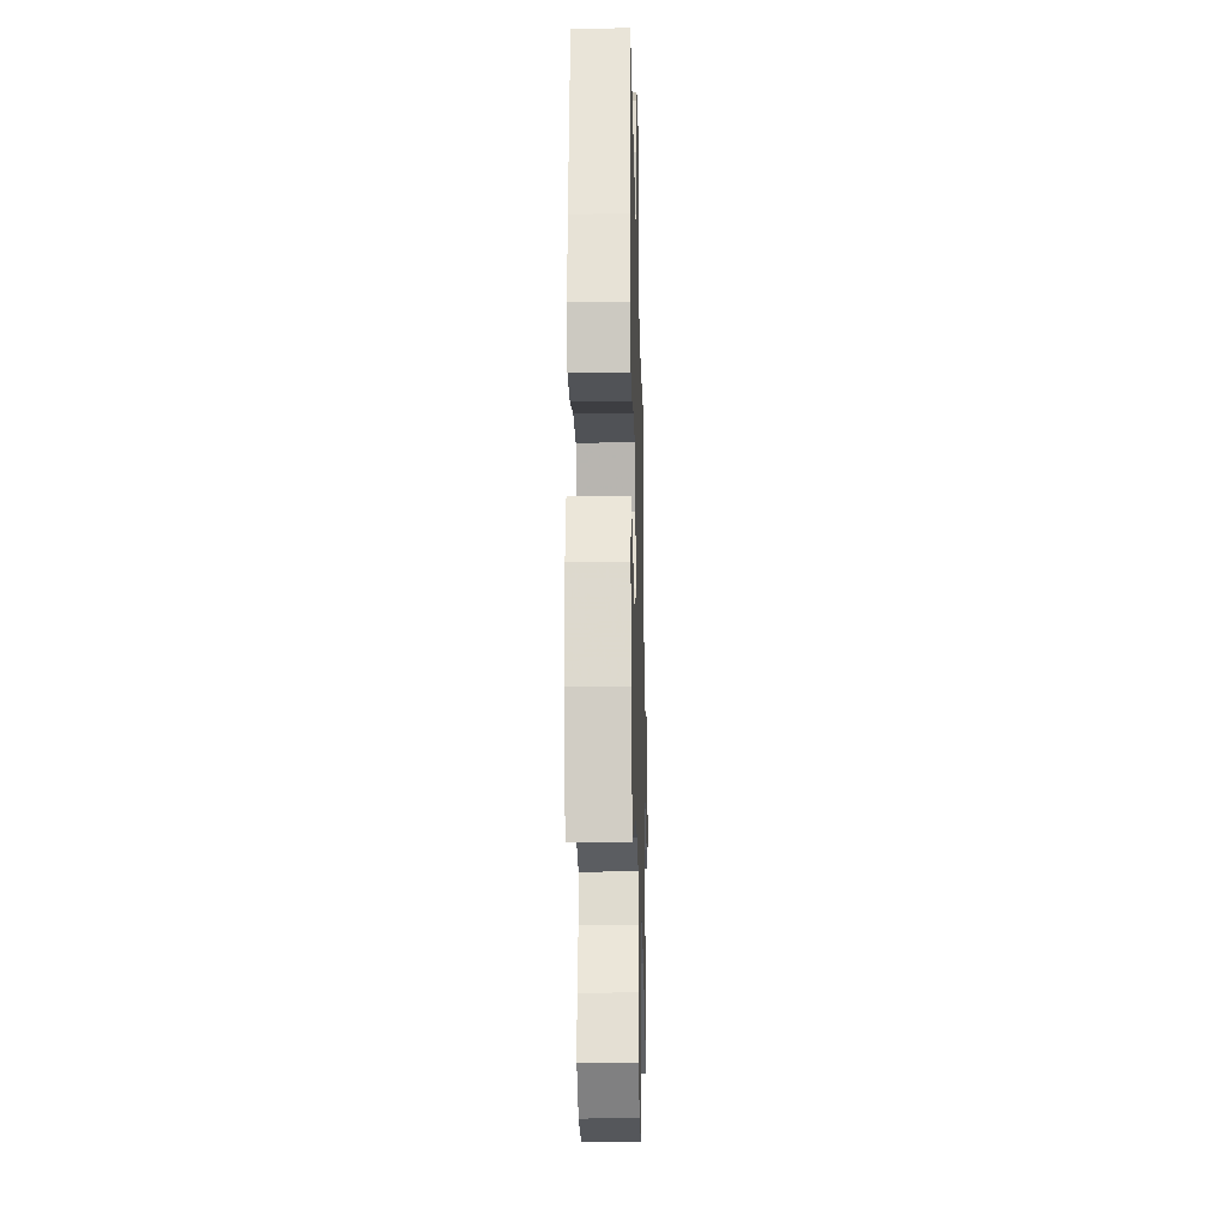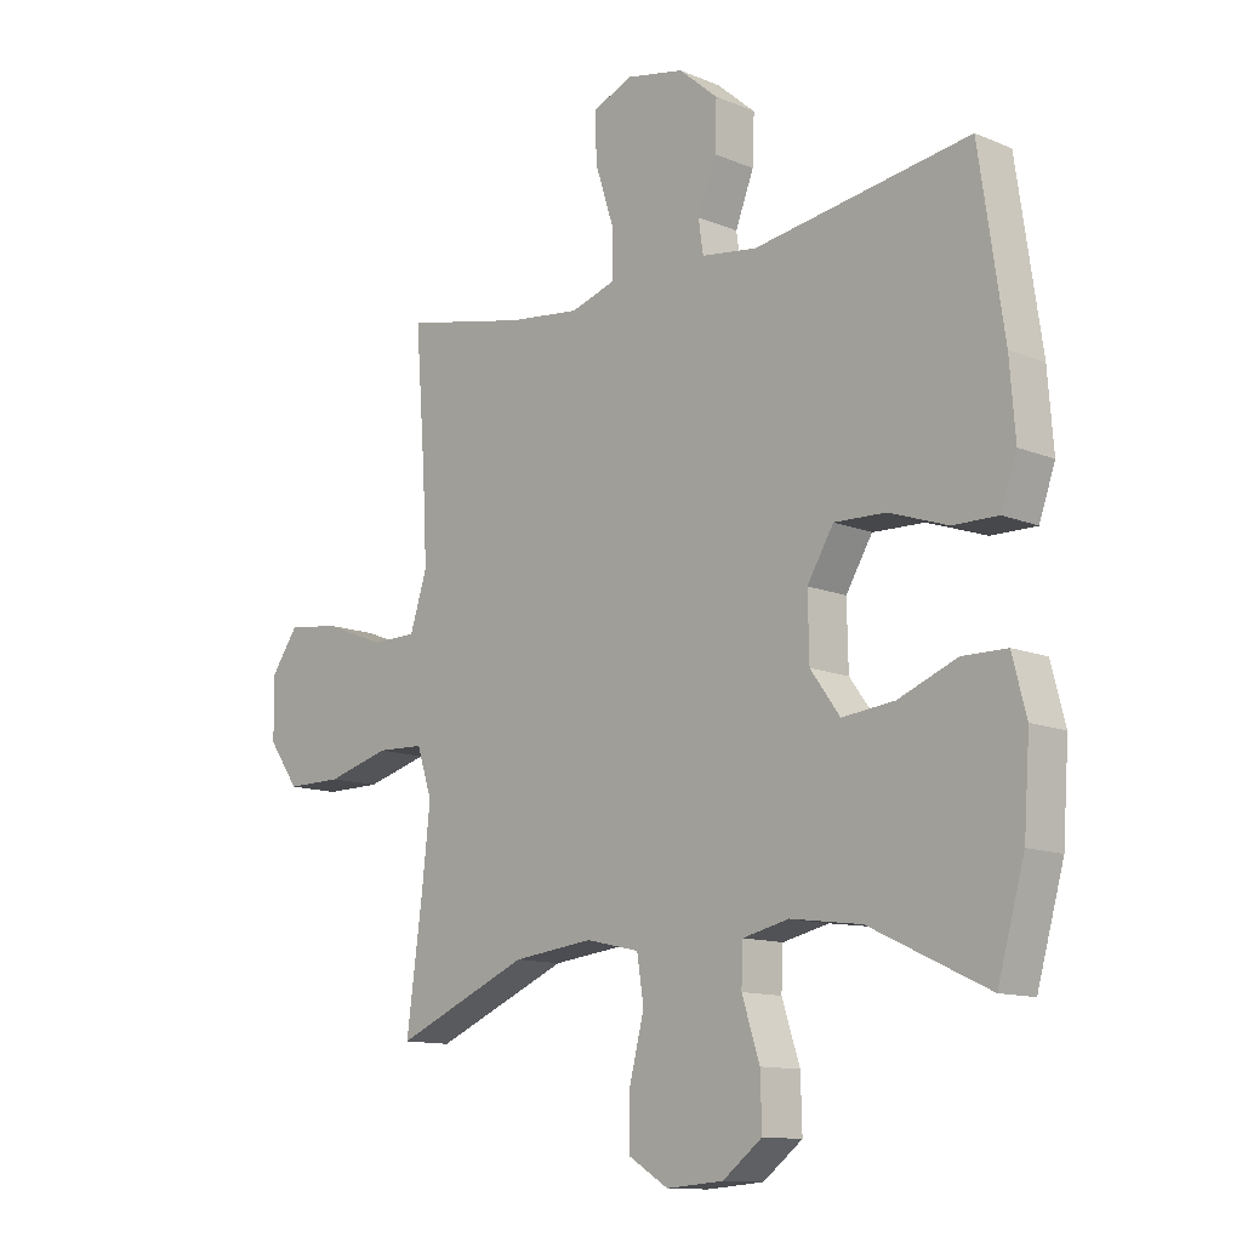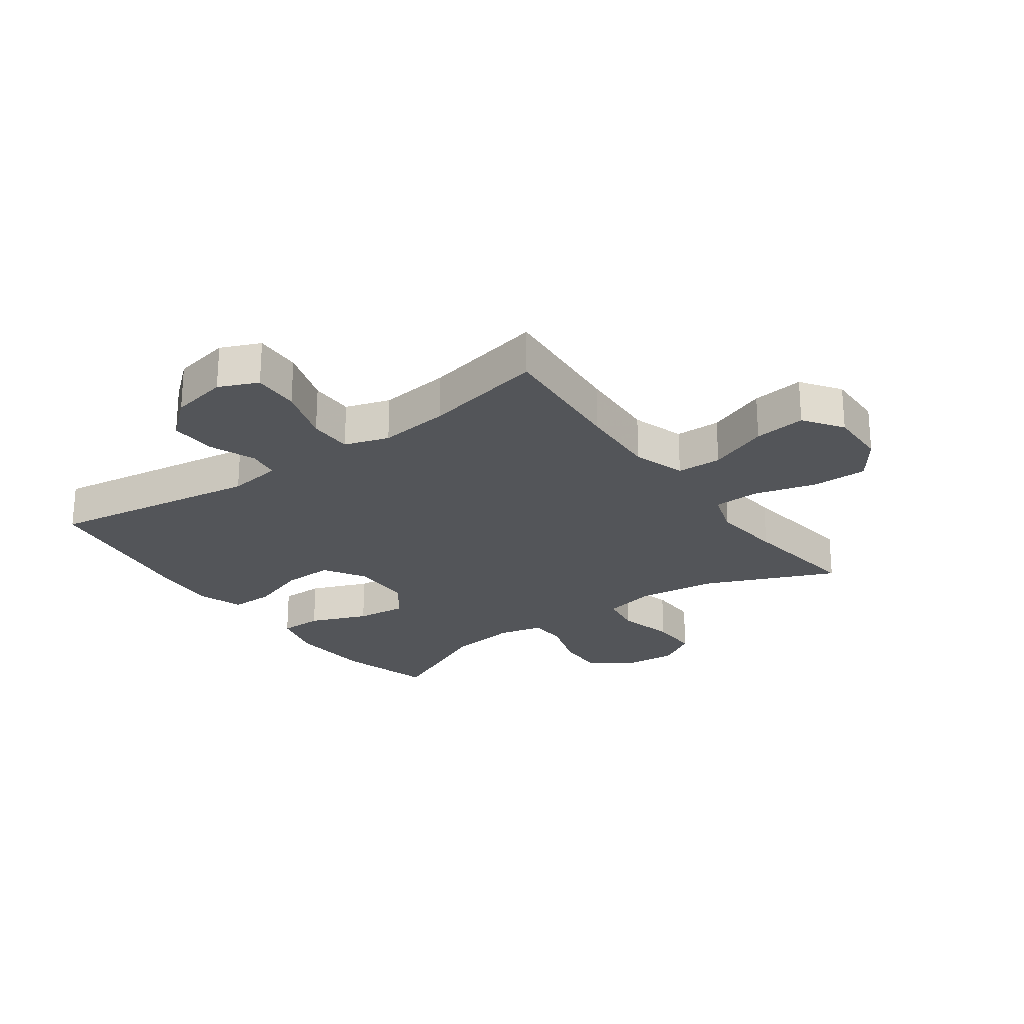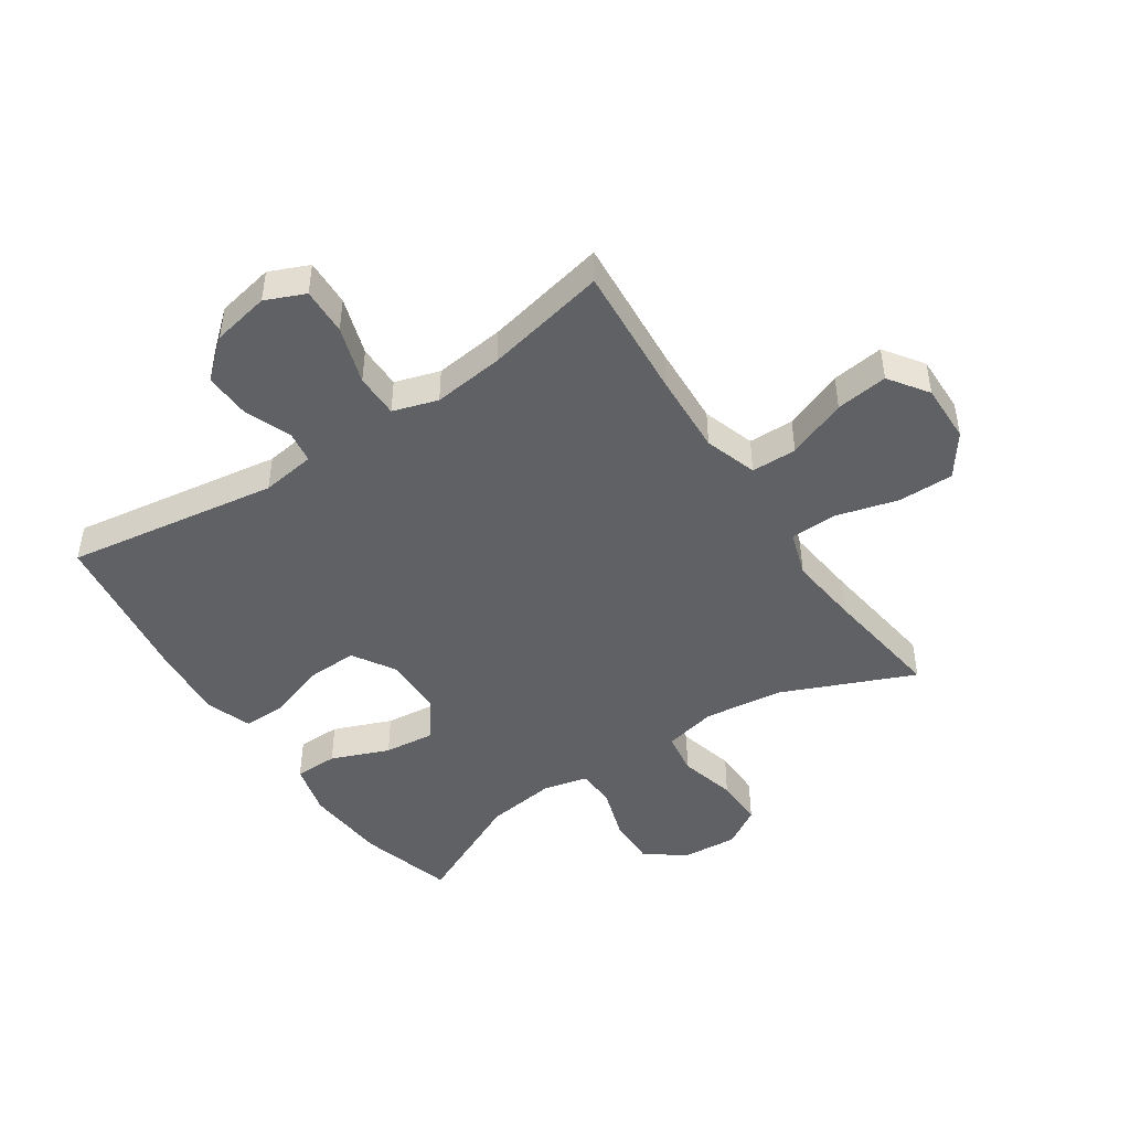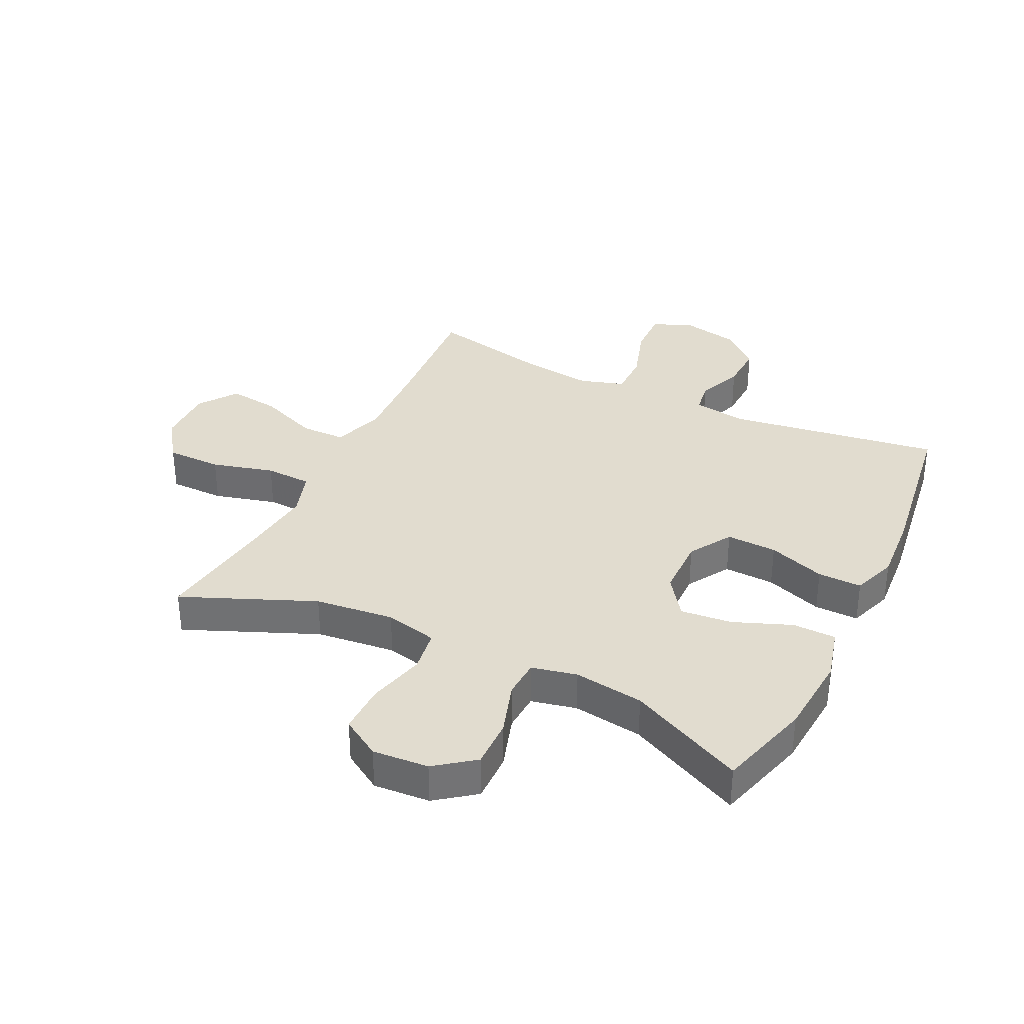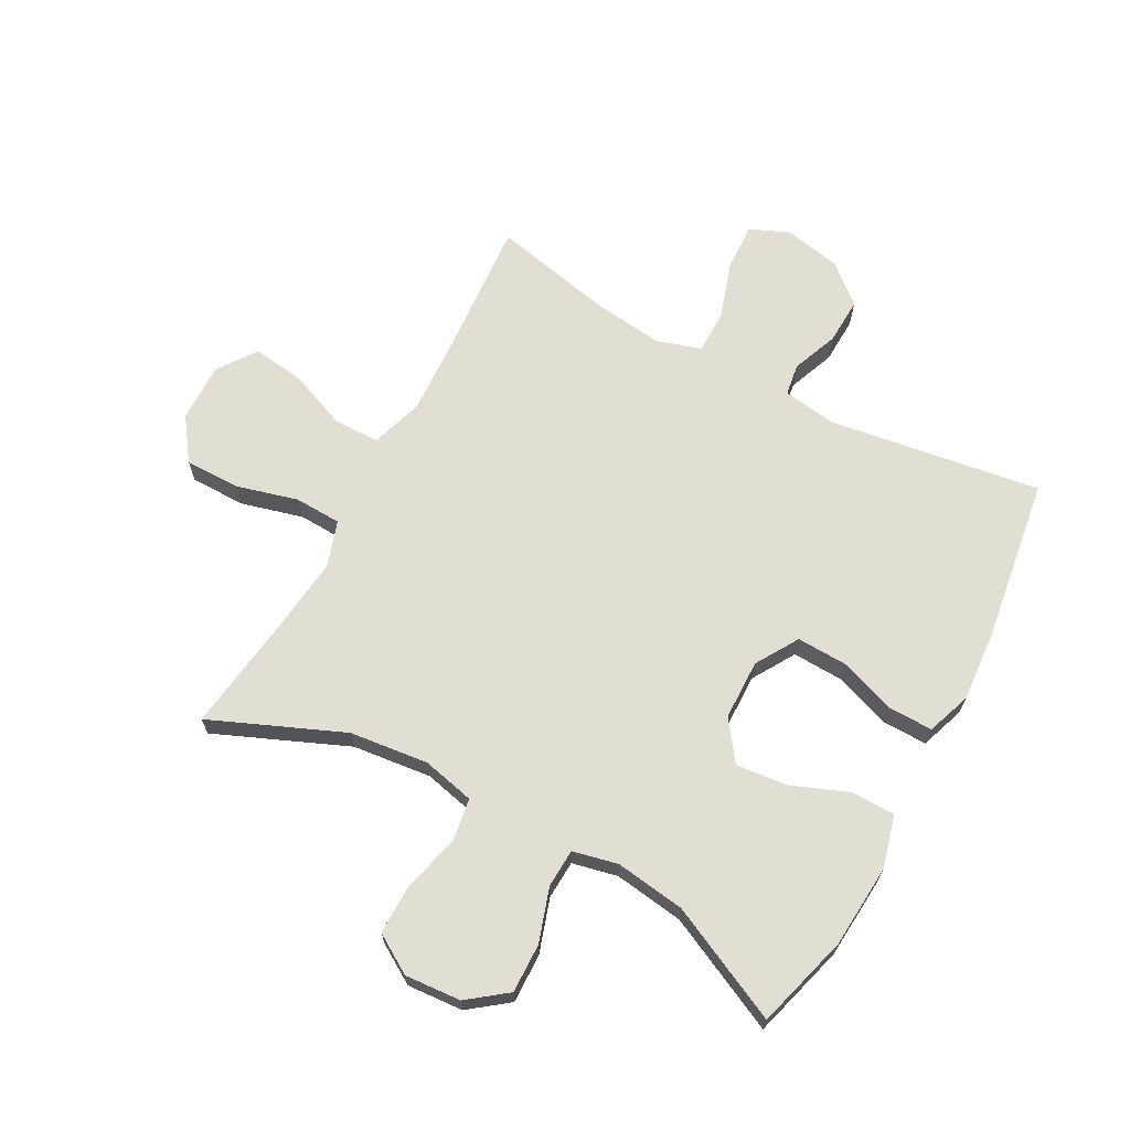
<metadata>
{"format":"obj","ext":"obj","renderer":"f3d","projection":"perspective","resolution":1024,"background":"white","views":[{"elev":-22.7,"azim":-88.6,"up":"+Z"},{"elev":-12.2,"azim":-134.2,"up":"+Z"},{"elev":-24.2,"azim":35.7,"up":"+Y"},{"elev":-46.1,"azim":33.8,"up":"+Y"},{"elev":34.5,"azim":-153.9,"up":"+Y"},{"elev":67.3,"azim":-151.5,"up":"+Y"}]}
</metadata>
<code>
v 0.5 0.07 -0.5
v 0.281 0.07 -0.407
v 0.15 0.07 -0.392
v 0.063 0.07 -0.412
v 0.052 0.07 -0.483
v 0.076 0.07 -0.578
v 0.077 0.07 -0.661
v 0.012 0.07 -0.701
v -0.081 0.07 -0.694
v -0.145 0.07 -0.645
v -0.143 0.07 -0.563
v -0.114 0.07 -0.474
v -0.117 0.07 -0.41
v -0.192 0.07 -0.393
v -0.308 0.07 -0.409
v -0.5 0.07 -0.5
v -0.544 0.07 -0.344
v -0.554 0.07 -0.206
v -0.531 0.07 -0.118
v -0.459 0.07 -0.117
v -0.363 0.07 -0.155
v -0.278 0.07 -0.164
v -0.23 0.07 -0.098
v -0.228 0.07 0.002
v -0.271 0.07 0.073
v -0.355 0.07 0.07
v -0.45 0.07 0.037
v -0.523 0.07 0.036
v -0.549 0.07 0.11
v -0.54 0.07 0.227
v -0.5 0.07 0.5
v -0.148 0.07 0.447
v -0.058 0.07 0.46
v -0.05 0.07 0.513
v -0.08 0.07 0.59
v -0.083 0.07 0.667
v -0.019 0.07 0.722
v 0.076 0.07 0.741
v 0.141 0.07 0.713
v 0.138 0.07 0.635
v 0.107 0.07 0.539
v 0.107 0.07 0.466
v 0.181 0.07 0.443
v 0.298 0.07 0.457
v 0.5 0.07 0.5
v 0.483 0.07 0.277
v 0.476 0.07 0.142
v 0.504 0.07 0.055
v 0.579 0.07 0.054
v 0.678 0.07 0.093
v 0.764 0.07 0.104
v 0.809 0.07 0.04
v 0.807 0.07 -0.058
v 0.757 0.07 -0.128
v 0.665 0.07 -0.128
v 0.562 0.07 -0.1
v 0.485 0.07 -0.103
v 0.46 0.07 -0.179
v 0.473 0.07 -0.297
v 0.5 0 -0.5
v 0.281 0 -0.407
v 0.15 0 -0.392
v 0.063 0 -0.412
v 0.052 0 -0.483
v 0.076 0 -0.578
v 0.077 0 -0.661
v 0.012 0 -0.701
v -0.081 0 -0.694
v -0.145 0 -0.645
v -0.143 0 -0.563
v -0.114 0 -0.474
v -0.117 0 -0.41
v -0.192 0 -0.393
v -0.308 0 -0.409
v -0.5 0 -0.5
v -0.544 0 -0.344
v -0.554 0 -0.206
v -0.531 0 -0.118
v -0.459 0 -0.117
v -0.363 0 -0.155
v -0.278 0 -0.164
v -0.23 0 -0.098
v -0.228 0 0.002
v -0.271 0 0.073
v -0.355 0 0.07
v -0.45 0 0.037
v -0.523 0 0.036
v -0.549 0 0.11
v -0.54 0 0.227
v -0.5 0 0.5
v -0.148 0 0.447
v -0.058 0 0.46
v -0.05 0 0.513
v -0.08 0 0.59
v -0.083 0 0.667
v -0.019 0 0.722
v 0.076 0 0.741
v 0.141 0 0.713
v 0.138 0 0.635
v 0.107 0 0.539
v 0.107 0 0.466
v 0.181 0 0.443
v 0.298 0 0.457
v 0.5 0 0.5
v 0.483 0 0.277
v 0.476 0 0.142
v 0.504 0 0.055
v 0.579 0 0.054
v 0.678 0 0.093
v 0.764 0 0.104
v 0.809 0 0.04
v 0.807 0 -0.058
v 0.757 0 -0.128
v 0.665 0 -0.128
v 0.562 0 -0.1
v 0.485 0 -0.103
v 0.46 0 -0.179
v 0.473 0 -0.297
f 54 55 56
f 53 54 56
f 52 53 56
f 51 52 56
f 50 51 56
f 49 50 56
f 48 49 56 57
f 47 48 57 58
f 44 45 46
f 43 44 46 47
f 42 43 47 58
f 39 40 41
f 38 39 41
f 37 38 41
f 36 37 41
f 35 36 41
f 34 35 41
f 33 34 41 42
f 42 58 59
f 33 42 59
f 32 33 59
f 30 31 32
f 29 30 32
f 28 29 32
f 27 28 32
f 26 27 32
f 19 20 21
f 18 19 21
f 17 18 21
f 16 17 21
f 15 16 21
f 14 15 21 22
f 13 14 22 23
f 10 11 12
f 9 10 12
f 8 9 12
f 7 8 12
f 6 7 12
f 5 6 12
f 4 5 12 13
f 13 23 24
f 4 13 24
f 3 4 24
f 59 1 2
f 3 24 25
f 2 3 25
f 59 2 25
f 32 59 25
f 25 26 32
f 115 114 113
f 115 113 112
f 115 112 111
f 115 111 110
f 115 110 109
f 115 109 108
f 116 115 108 107
f 117 116 107 106
f 105 104 103
f 106 105 103 102
f 117 106 102 101
f 100 99 98
f 100 98 97
f 100 97 96
f 100 96 95
f 100 95 94
f 100 94 93
f 101 100 93 92
f 118 117 101
f 118 101 92
f 118 92 91
f 91 90 89
f 91 89 88
f 91 88 87
f 91 87 86
f 91 86 85
f 80 79 78
f 80 78 77
f 80 77 76
f 80 76 75
f 80 75 74
f 81 80 74 73
f 82 81 73 72
f 71 70 69
f 71 69 68
f 71 68 67
f 71 67 66
f 71 66 65
f 71 65 64
f 72 71 64 63
f 83 82 72
f 83 72 63
f 83 63 62
f 61 60 118
f 84 83 62
f 84 62 61
f 84 61 118
f 84 118 91
f 91 85 84
f 1 60 61 2
f 2 61 62 3
f 3 62 63 4
f 4 63 64 5
f 5 64 65 6
f 6 65 66 7
f 7 66 67 8
f 8 67 68 9
f 9 68 69 10
f 10 69 70 11
f 11 70 71 12
f 12 71 72 13
f 13 72 73 14
f 14 73 74 15
f 15 74 75 16
f 16 75 76 17
f 17 76 77 18
f 18 77 78 19
f 19 78 79 20
f 20 79 80 21
f 21 80 81 22
f 22 81 82 23
f 23 82 83 24
f 24 83 84 25
f 25 84 85 26
f 26 85 86 27
f 27 86 87 28
f 28 87 88 29
f 29 88 89 30
f 30 89 90 31
f 31 90 91 32
f 32 91 92 33
f 33 92 93 34
f 34 93 94 35
f 35 94 95 36
f 36 95 96 37
f 37 96 97 38
f 38 97 98 39
f 39 98 99 40
f 40 99 100 41
f 41 100 101 42
f 42 101 102 43
f 43 102 103 44
f 44 103 104 45
f 45 104 105 46
f 46 105 106 47
f 47 106 107 48
f 48 107 108 49
f 49 108 109 50
f 50 109 110 51
f 51 110 111 52
f 52 111 112 53
f 53 112 113 54
f 54 113 114 55
f 55 114 115 56
f 56 115 116 57
f 57 116 117 58
f 58 117 118 59
f 59 118 60 1

</code>
